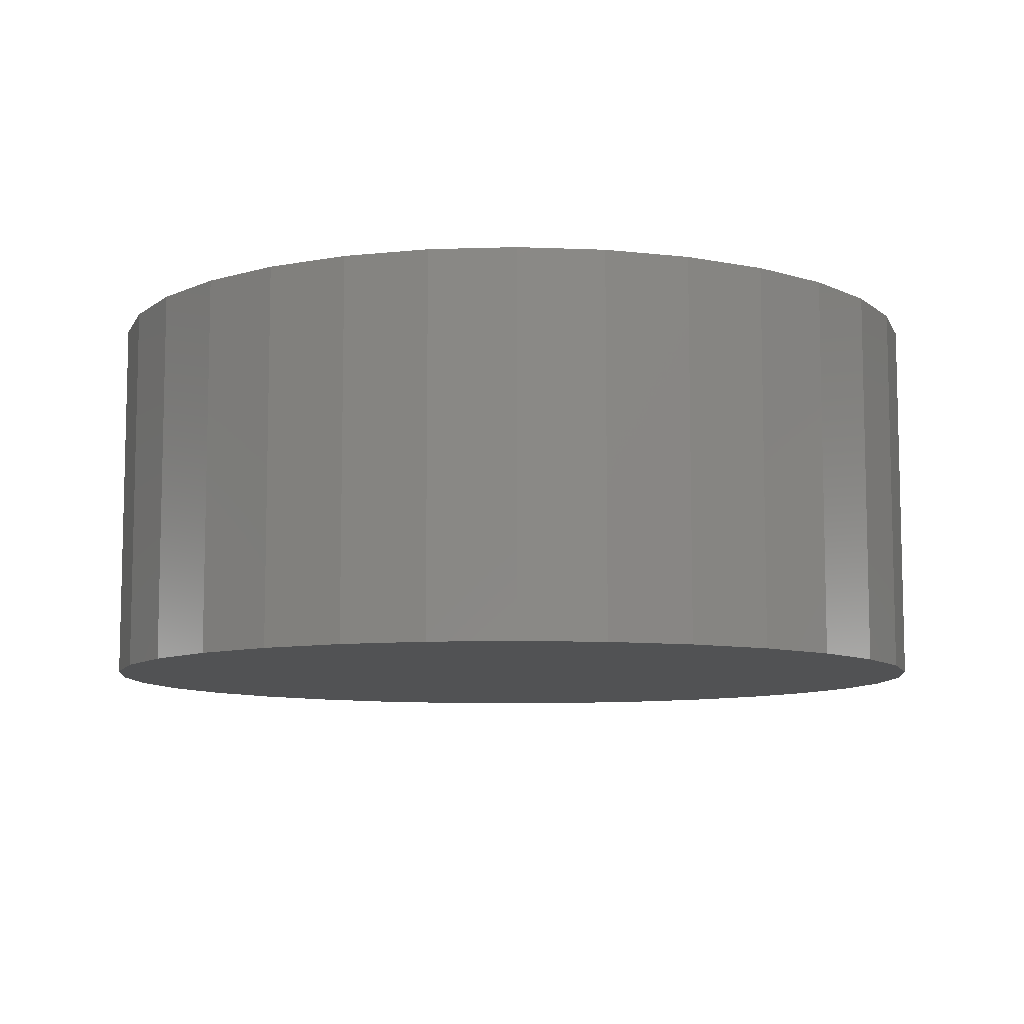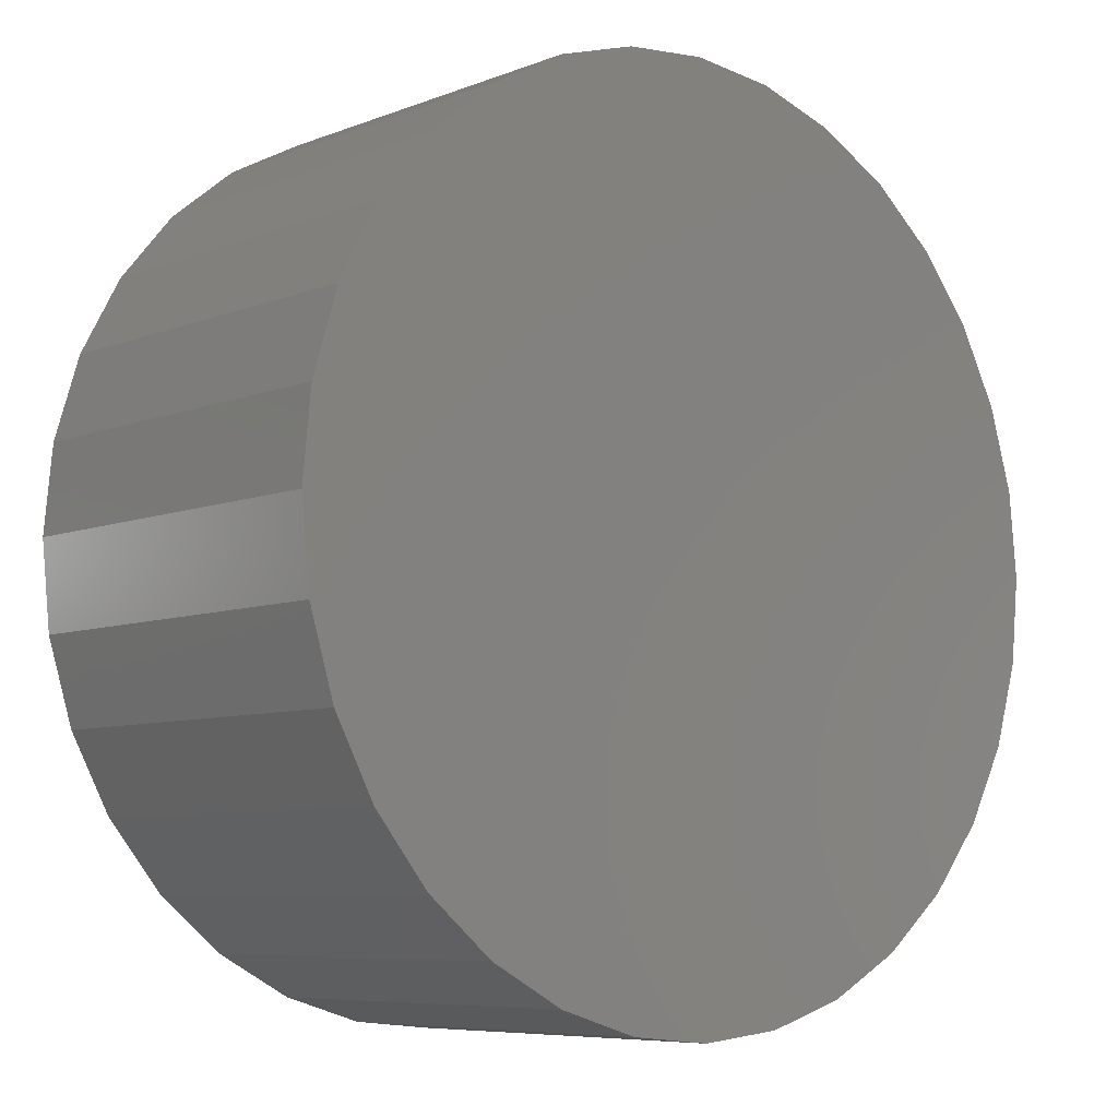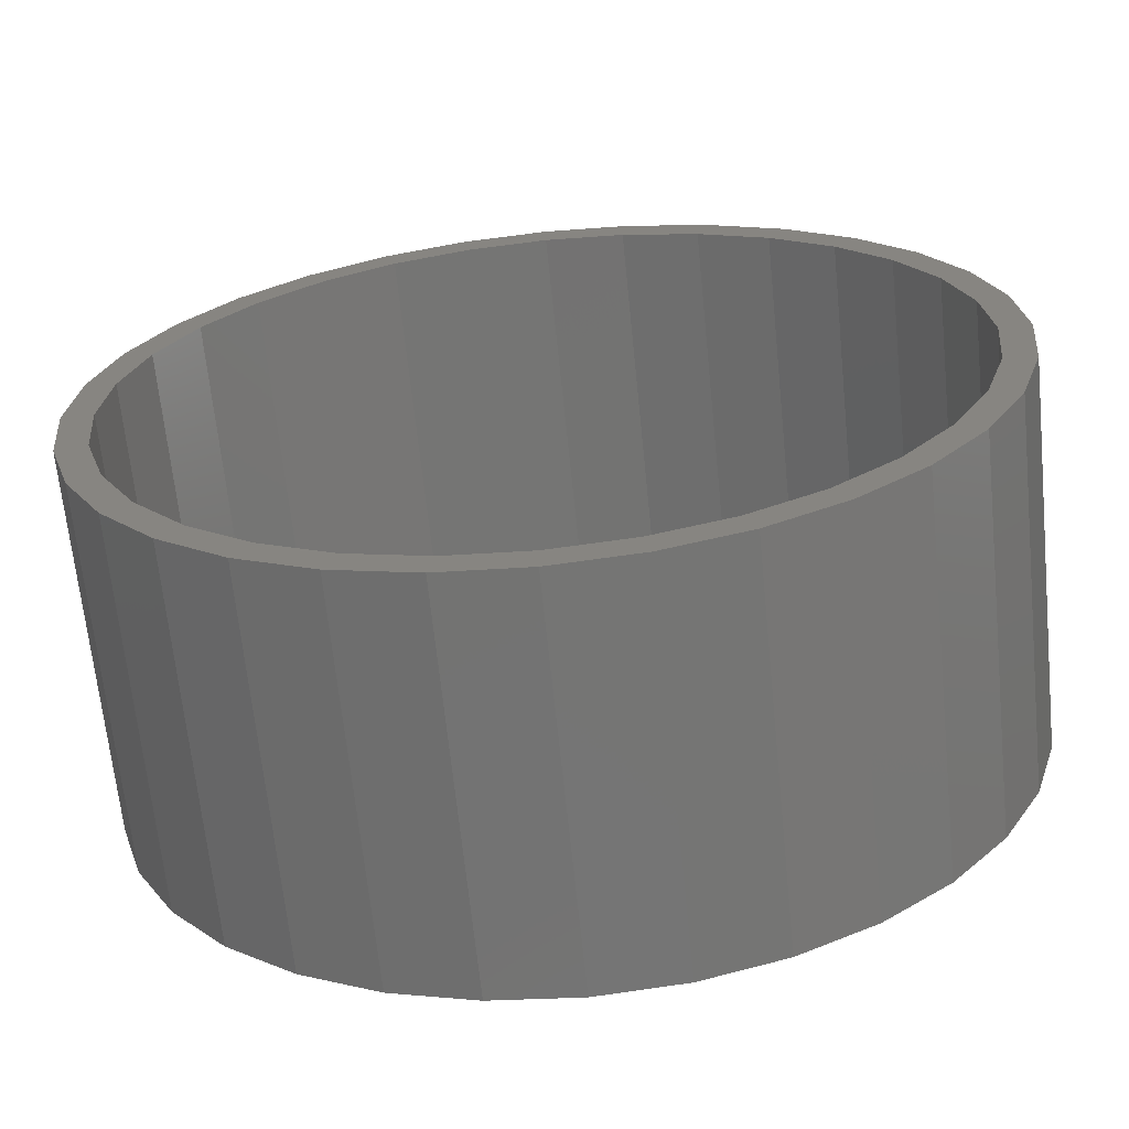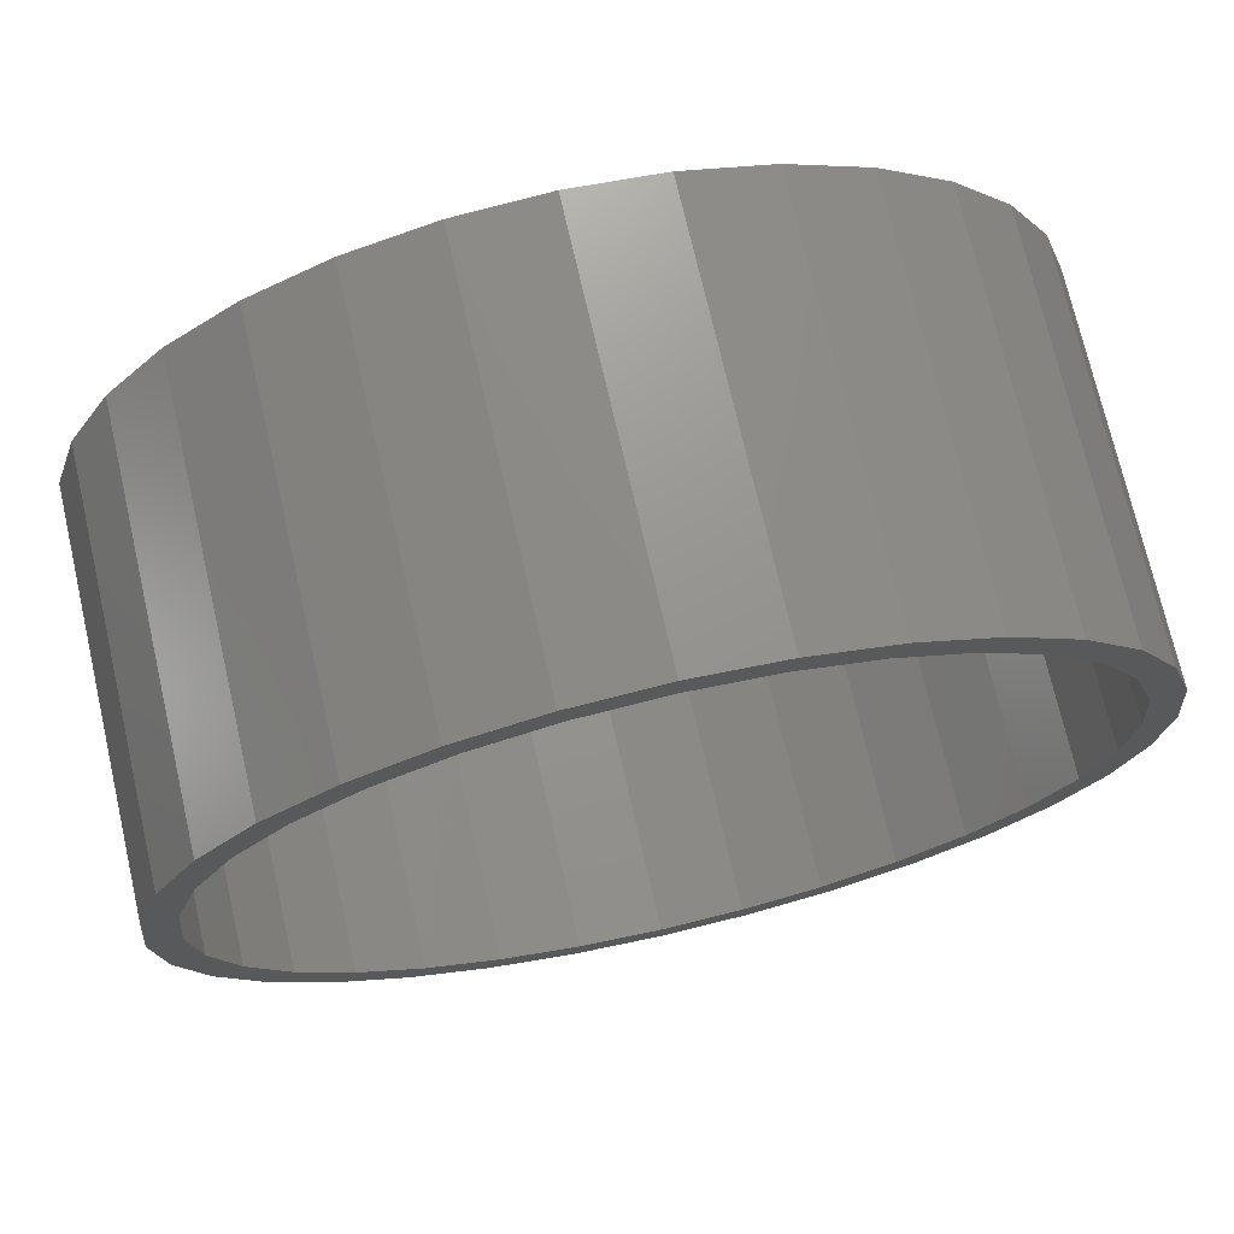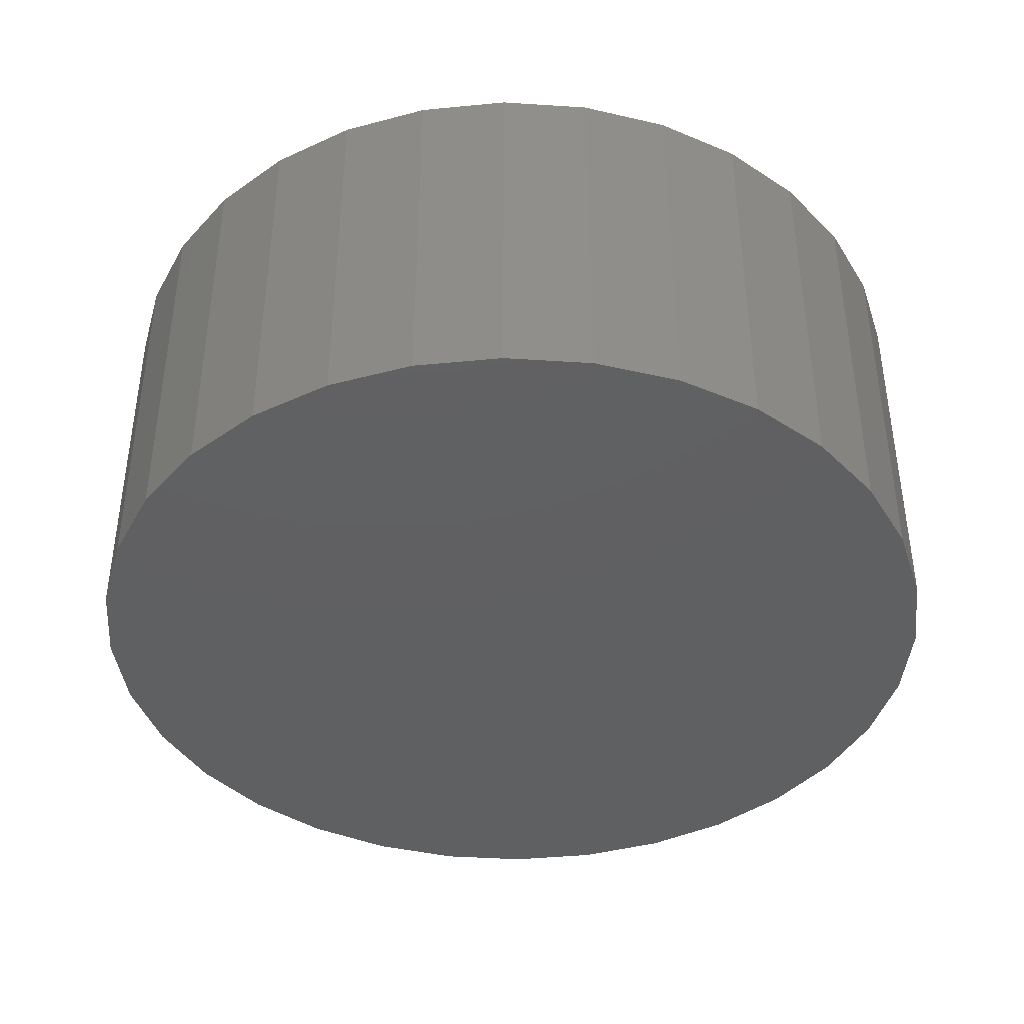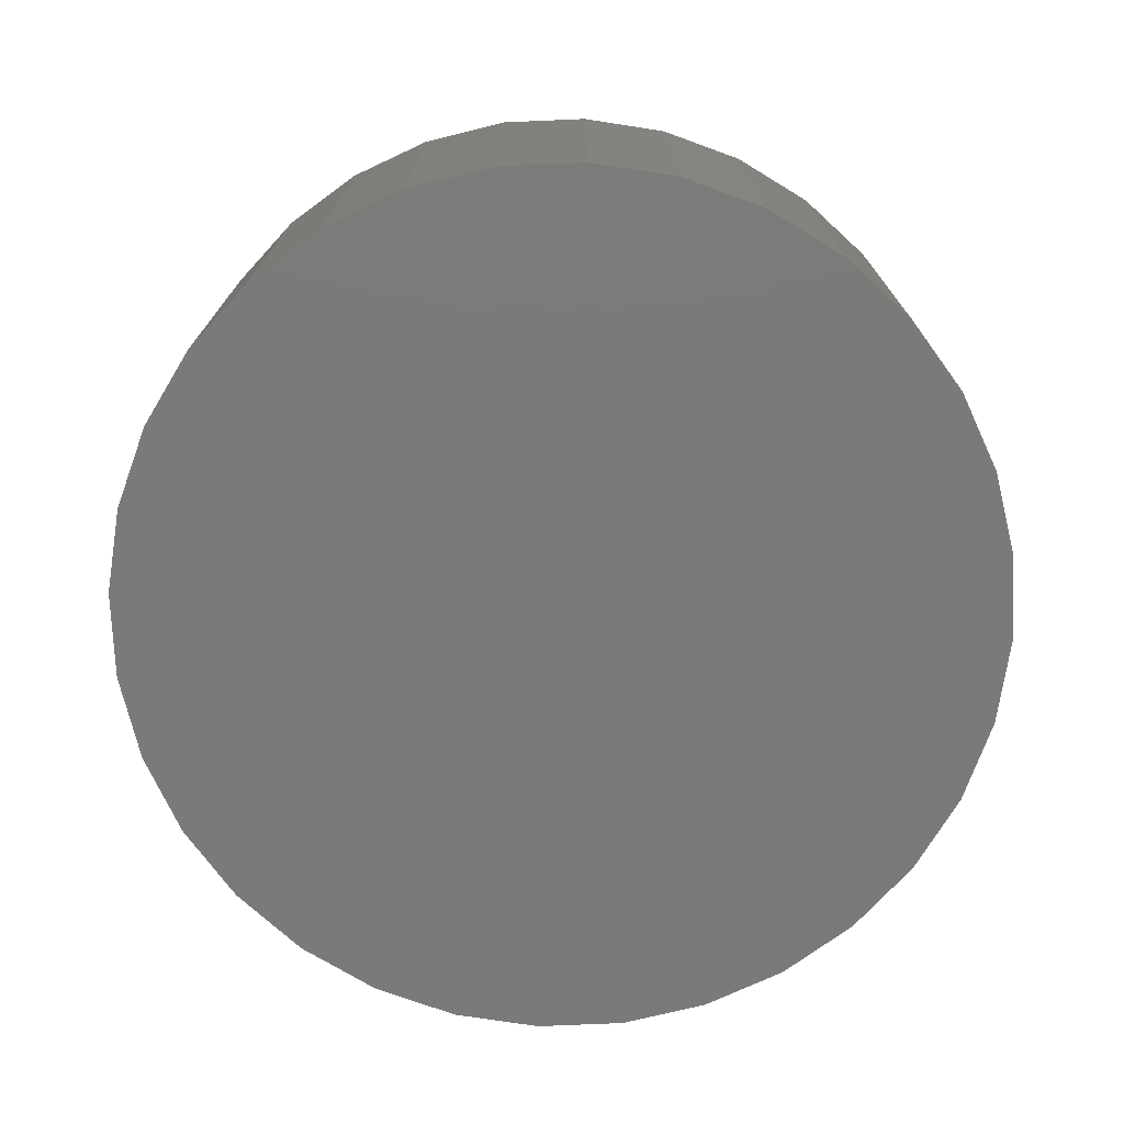
<metadata>
{"format":"stl","ext":"stl","renderer":"f3d","projection":"perspective","resolution":1024,"background":"white","views":[{"elev":-8.8,"azim":-90.6,"up":"+Z"},{"elev":-7.2,"azim":138.0,"up":"+Y"},{"elev":-66.5,"azim":5.8,"up":"+Y"},{"elev":72.4,"azim":-12.9,"up":"+Y"},{"elev":-41.0,"azim":-178.9,"up":"+Z"},{"elev":-73.6,"azim":30.6,"up":"+Z"}]}
</metadata>
<code>
# stl→obj: 128 verts, 252 faces
v 0.007895 0.4109 0.3828
v 0.007895 0.4421 0.3828
v -0.07836 0.4336 0.3828
v -0.07226 -0.403 0.3828
v -0.1493 -0.3796 0.3828
v -0.1613 -0.4085 0.3828
v 0.007895 -0.4109 0.3828
v -0.07836 -0.4336 0.3828
v 0.007895 -0.4421 0.3828
v 0.09415 0.4336 0.3828
v 0.1771 0.4085 0.3828
v 0.08805 0.403 0.3828
v 0.1651 0.3796 0.3828
v 0.1771 -0.4085 0.3828
v 0.2535 -0.3676 0.3828
v 0.1651 -0.3796 0.3828
v 0.08805 -0.403 0.3828
v 0.09415 -0.4336 0.3828
v -0.1613 0.4085 0.3828
v -0.2377 0.3676 0.3828
v -0.1493 0.3796 0.3828
v -0.07226 0.403 0.3828
v -0.2377 -0.3676 0.3828
v -0.2204 -0.3416 0.3828
v -0.3047 -0.3126 0.3828
v -0.2826 -0.2905 0.3828
v -0.3597 -0.2456 0.3828
v -0.3337 -0.2283 0.3828
v -0.4006 -0.1692 0.3828
v -0.3717 -0.1572 0.3828
v -0.4257 -0.08625 0.3828
v -0.3951 -0.08015 0.3828
v -0.4342 5.414e-17 0.3828
v -0.403 -1.321e-16 0.3828
v -0.4257 0.08625 0.3828
v -0.3951 0.08015 0.3828
v -0.4006 0.1692 0.3828
v -0.3717 0.1572 0.3828
v -0.3597 0.2456 0.3828
v -0.3337 0.2283 0.3828
v -0.3047 0.3126 0.3828
v -0.2826 0.2905 0.3828
v -0.2204 0.3416 0.3828
v 0.2535 0.3676 0.3828
v 0.2362 0.3416 0.3828
v 0.3205 0.3126 0.3828
v 0.2984 0.2905 0.3828
v 0.3755 0.2456 0.3828
v 0.3495 0.2283 0.3828
v 0.4163 0.1692 0.3828
v 0.3875 0.1572 0.3828
v 0.4415 0.08625 0.3828
v 0.4109 0.08015 0.3828
v 0.45 0 0.3828
v 0.4188 0 0.3828
v 0.4415 -0.08625 0.3828
v 0.4109 -0.08015 0.3828
v 0.4163 -0.1692 0.3828
v 0.3875 -0.1572 0.3828
v 0.3755 -0.2456 0.3828
v 0.3495 -0.2283 0.3828
v 0.3205 -0.3126 0.3828
v 0.2984 -0.2905 0.3828
v 0.2362 -0.3416 0.3828
v 0.007895 -0.4109 0.03125
v 0.08805 -0.403 0.03125
v 0.1651 -0.3796 0.03125
v 0.2362 -0.3416 0.03125
v 0.2984 -0.2905 0.03125
v 0.3495 -0.2283 0.03125
v 0.3875 -0.1572 0.03125
v 0.4109 -0.08015 0.03125
v 0.4188 -4.655e-16 0.03125
v -0.07226 -0.403 0.03125
v -0.1493 -0.3796 0.03125
v -0.2204 -0.3416 0.03125
v -0.2826 -0.2905 0.03125
v -0.3337 -0.2283 0.03125
v -0.3717 -0.1572 0.03125
v -0.3951 -0.08015 0.03125
v -0.403 -1.321e-16 0.03125
v 0.007895 0.4109 0.03125
v -0.07226 0.403 0.03125
v -0.1493 0.3796 0.03125
v -0.2204 0.3416 0.03125
v -0.2826 0.2905 0.03125
v -0.3337 0.2283 0.03125
v -0.3717 0.1572 0.03125
v -0.3951 0.08015 0.03125
v 0.08805 0.403 0.03125
v 0.1651 0.3796 0.03125
v 0.2362 0.3416 0.03125
v 0.2984 0.2905 0.03125
v 0.3495 0.2283 0.03125
v 0.3875 0.1572 0.03125
v 0.4109 0.08015 0.03125
v 0.007895 0.4421 0
v 0.09415 0.4336 0
v -0.07836 0.4336 0
v 0.007895 -0.4421 0
v -0.07836 -0.4336 0
v 0.09415 -0.4336 0
v -0.1613 -0.4085 0
v 0.1771 -0.4085 0
v -0.2377 -0.3676 0
v 0.2535 -0.3676 0
v -0.3047 -0.3126 0
v 0.3205 -0.3126 0
v -0.3597 -0.2456 0
v 0.3755 -0.2456 0
v -0.4006 -0.1692 0
v 0.4163 -0.1692 0
v -0.4257 -0.08625 0
v 0.4415 -0.08625 0
v -0.4342 5.414e-17 0
v 0.45 0 0
v -0.4257 0.08625 0
v 0.4415 0.08625 0
v -0.4006 0.1692 0
v 0.4163 0.1692 0
v -0.3597 0.2456 0
v 0.3755 0.2456 0
v -0.3047 0.3126 0
v 0.3205 0.3126 0
v -0.2377 0.3676 0
v 0.2535 0.3676 0
v -0.1613 0.4085 0
v 0.1771 0.4085 0
f 1 2 3
f 4 5 6
f 4 6 7
f 7 6 8
f 7 8 9
f 10 2 1
f 10 1 11
f 11 1 12
f 11 12 13
f 14 15 16
f 14 16 17
f 17 7 14
f 18 14 7
f 7 9 18
f 19 20 21
f 19 21 22
f 19 22 1
f 19 1 3
f 6 5 23
f 23 5 24
f 23 24 25
f 25 24 26
f 25 26 27
f 27 26 28
f 27 28 29
f 29 28 30
f 29 30 31
f 31 30 32
f 31 32 33
f 33 32 34
f 33 34 35
f 35 34 36
f 35 36 37
f 37 36 38
f 37 38 39
f 39 38 40
f 39 40 41
f 41 40 42
f 41 42 20
f 20 42 43
f 20 43 21
f 11 13 44
f 44 13 45
f 44 45 46
f 46 45 47
f 46 47 48
f 48 47 49
f 48 49 50
f 50 49 51
f 50 51 52
f 52 51 53
f 52 53 54
f 54 53 55
f 54 55 56
f 56 55 57
f 56 57 58
f 58 57 59
f 58 59 60
f 60 59 61
f 60 61 62
f 62 61 63
f 62 63 15
f 15 63 64
f 15 64 16
f 65 17 66
f 66 17 16
f 66 16 67
f 67 16 64
f 67 64 68
f 68 64 63
f 68 63 69
f 69 63 61
f 69 61 70
f 70 61 59
f 70 59 71
f 71 59 57
f 71 57 72
f 72 57 55
f 72 55 73
f 17 65 7
f 7 65 74
f 7 74 4
f 4 74 75
f 4 75 5
f 5 75 76
f 5 76 24
f 24 76 77
f 24 77 26
f 26 77 78
f 26 78 28
f 28 78 79
f 28 79 30
f 30 79 80
f 30 80 32
f 32 80 81
f 32 81 34
f 82 22 83
f 83 22 21
f 83 21 84
f 84 21 43
f 84 43 85
f 85 43 42
f 85 42 86
f 86 42 40
f 86 40 87
f 87 40 38
f 87 38 88
f 88 38 36
f 88 36 89
f 89 36 34
f 89 34 81
f 22 82 1
f 1 82 90
f 1 90 12
f 12 90 91
f 12 91 13
f 13 91 92
f 13 92 45
f 45 92 93
f 45 93 47
f 47 93 94
f 47 94 49
f 49 94 95
f 49 95 51
f 51 95 96
f 51 96 53
f 53 96 73
f 53 73 55
f 83 90 82
f 90 83 91
f 91 83 84
f 91 84 92
f 92 84 85
f 92 85 93
f 93 85 86
f 93 86 94
f 94 86 87
f 94 87 95
f 95 87 88
f 95 88 96
f 96 88 89
f 96 89 73
f 73 89 81
f 73 81 72
f 72 81 80
f 72 80 71
f 71 80 79
f 71 79 70
f 70 79 78
f 70 78 69
f 69 78 77
f 69 77 68
f 68 77 76
f 68 76 67
f 67 76 75
f 67 75 66
f 66 75 74
f 66 74 65
f 97 98 99
f 100 101 102
f 102 101 103
f 102 103 104
f 104 103 105
f 104 105 106
f 106 105 107
f 106 107 108
f 108 107 109
f 108 109 110
f 110 109 111
f 110 111 112
f 112 111 113
f 112 113 114
f 114 113 115
f 114 115 116
f 116 115 117
f 116 117 118
f 118 117 119
f 118 119 120
f 120 119 121
f 120 121 122
f 122 121 123
f 122 123 124
f 124 123 125
f 124 125 126
f 126 125 127
f 126 127 128
f 128 127 99
f 128 99 98
f 116 54 114
f 114 54 56
f 114 56 112
f 112 56 58
f 112 58 110
f 110 58 60
f 110 60 108
f 108 60 62
f 108 62 106
f 106 62 15
f 106 15 104
f 104 15 14
f 104 14 102
f 102 14 18
f 102 18 100
f 100 18 9
f 100 9 101
f 101 9 8
f 101 8 103
f 103 8 6
f 103 6 105
f 105 6 23
f 105 23 107
f 107 23 25
f 107 25 109
f 109 25 27
f 109 27 111
f 111 27 29
f 111 29 113
f 113 29 31
f 113 31 115
f 115 31 33
f 115 33 117
f 117 33 35
f 117 35 119
f 119 35 37
f 119 37 121
f 121 37 39
f 121 39 123
f 123 39 41
f 123 41 125
f 125 41 20
f 125 20 127
f 127 20 19
f 127 19 99
f 99 19 3
f 99 3 97
f 97 3 2
f 97 2 98
f 98 2 10
f 98 10 128
f 128 10 11
f 128 11 126
f 126 11 44
f 126 44 124
f 124 44 46
f 124 46 122
f 122 46 48
f 122 48 120
f 120 48 50
f 120 50 118
f 118 50 52
f 118 52 116
f 116 52 54

</code>
